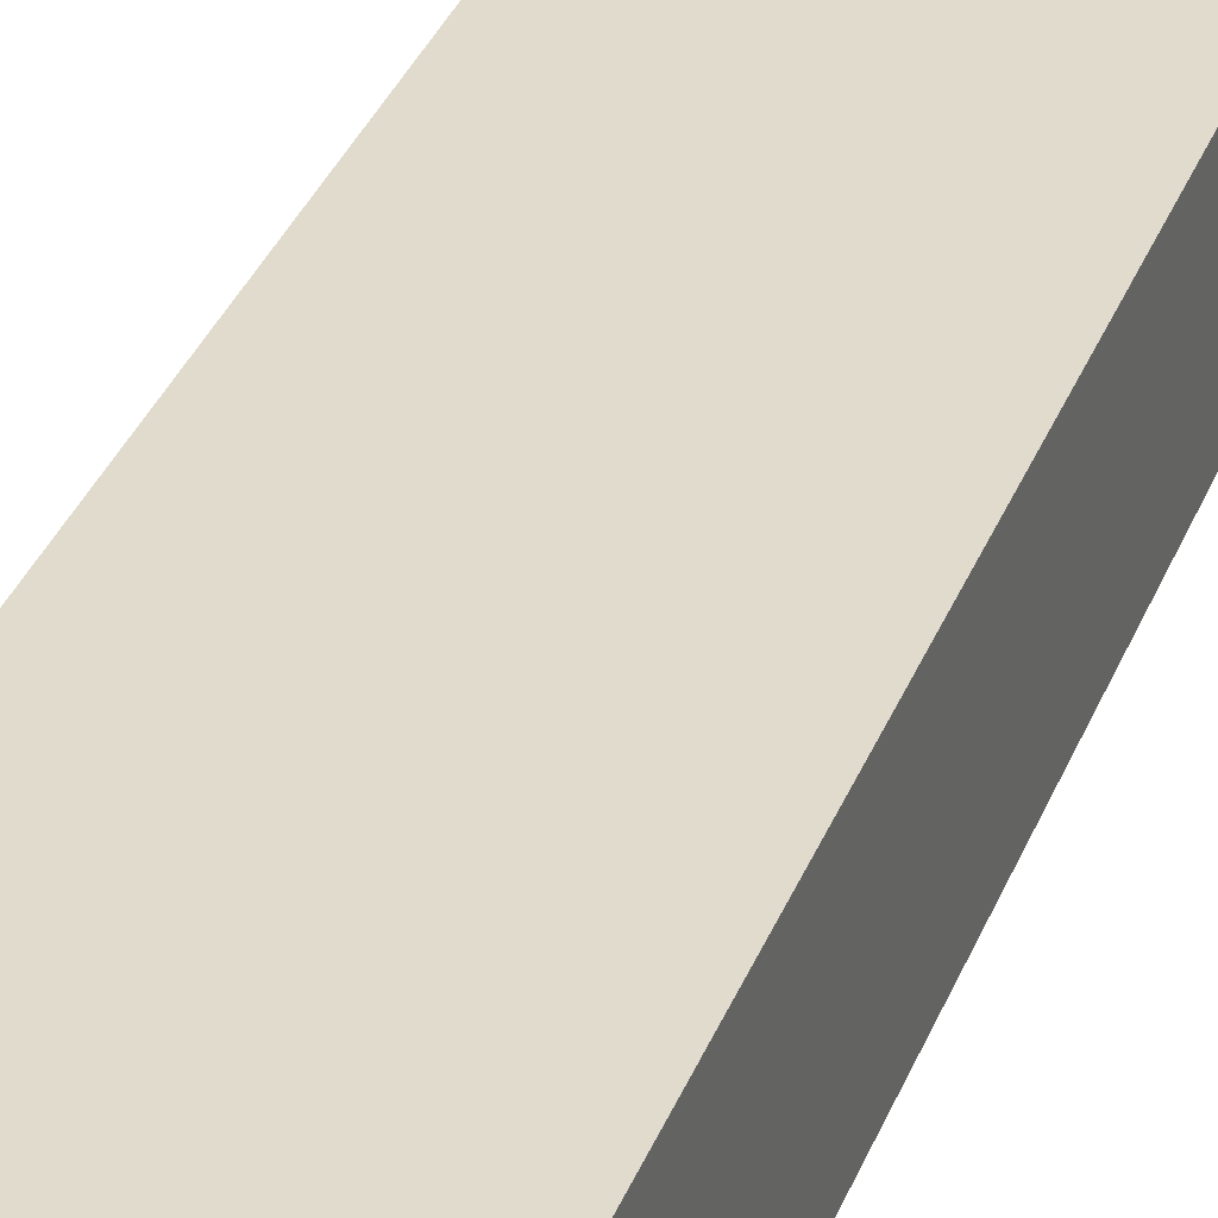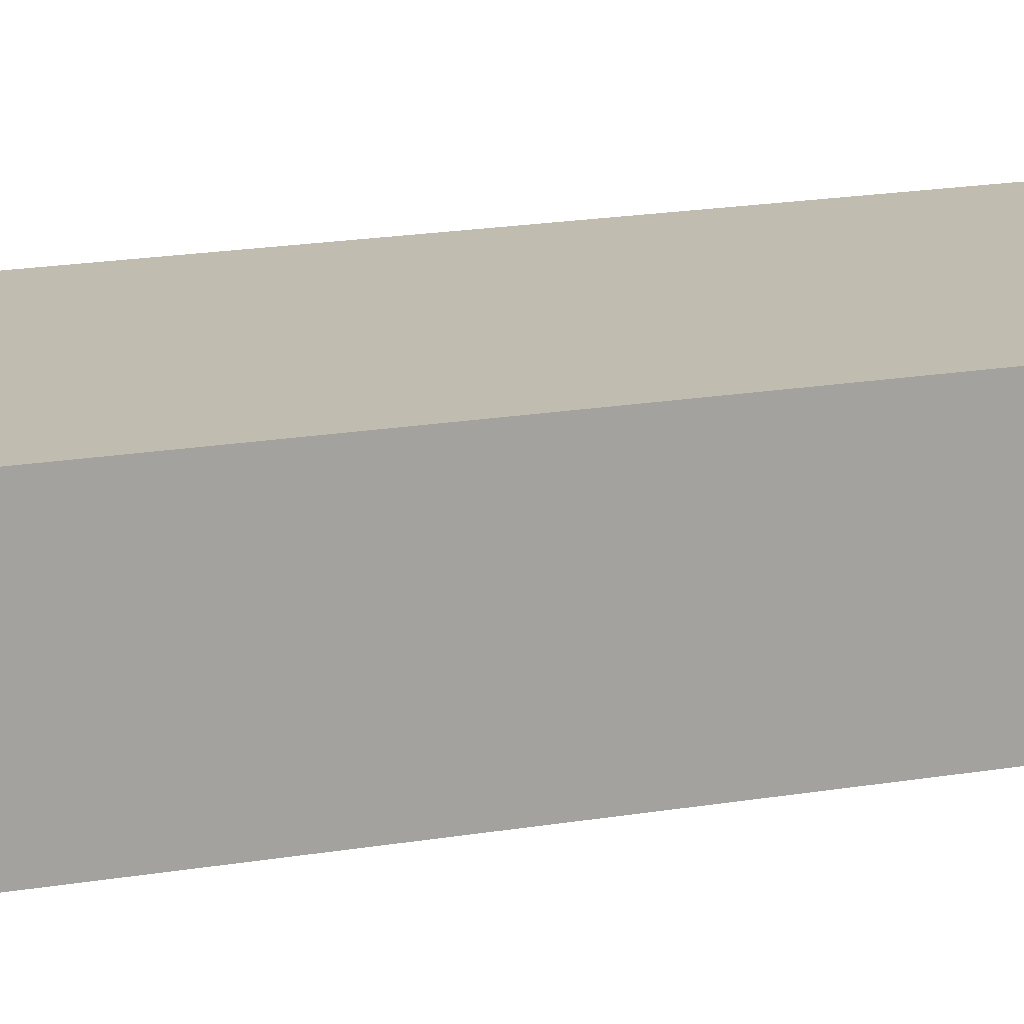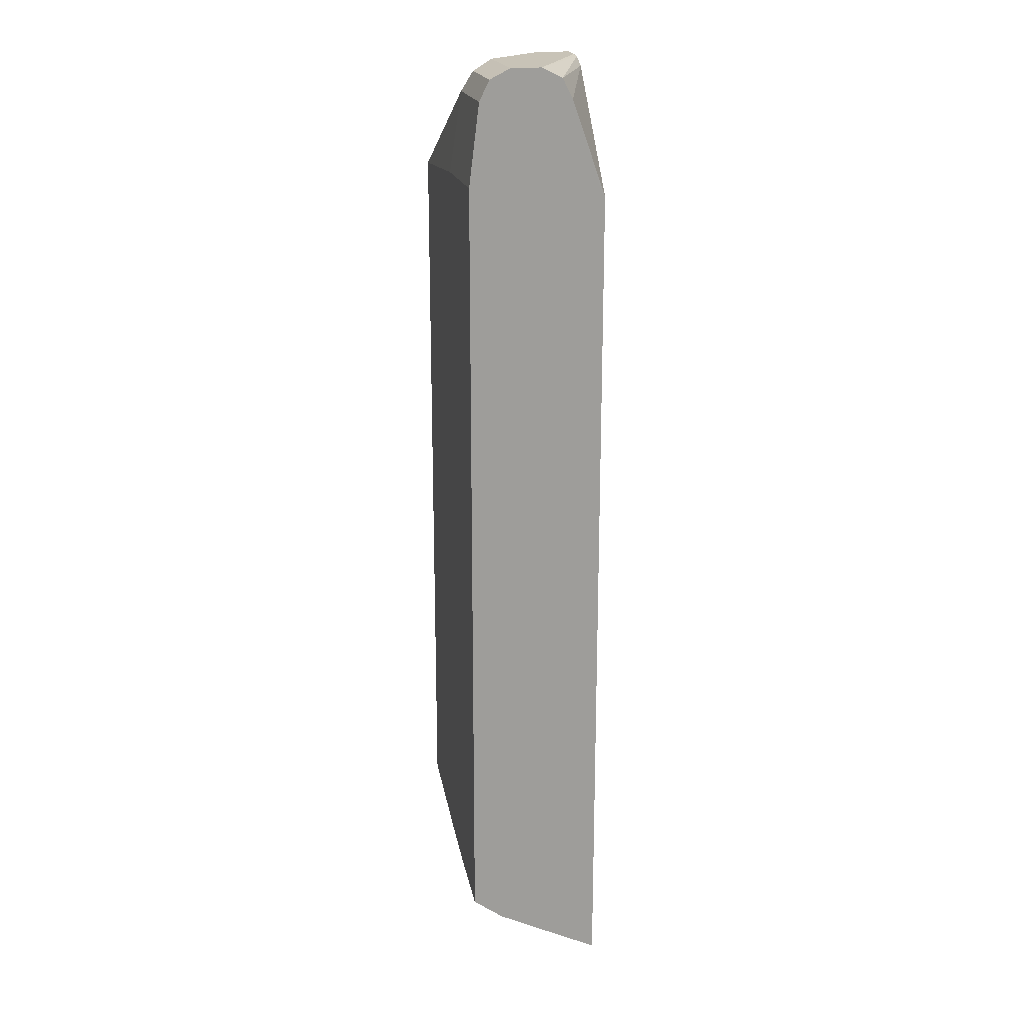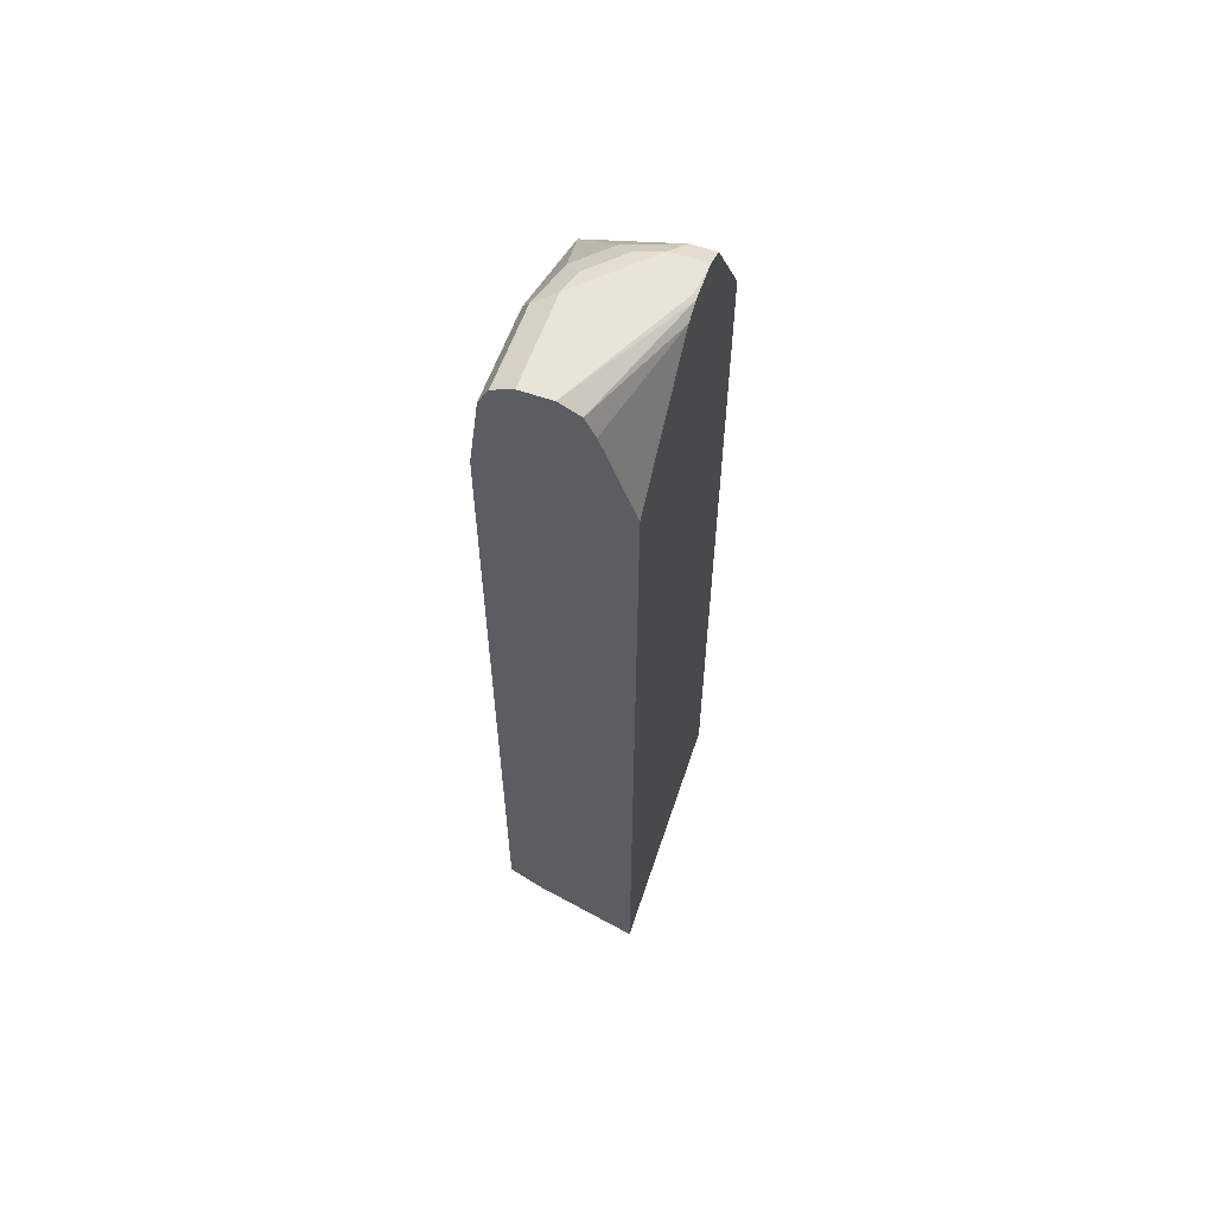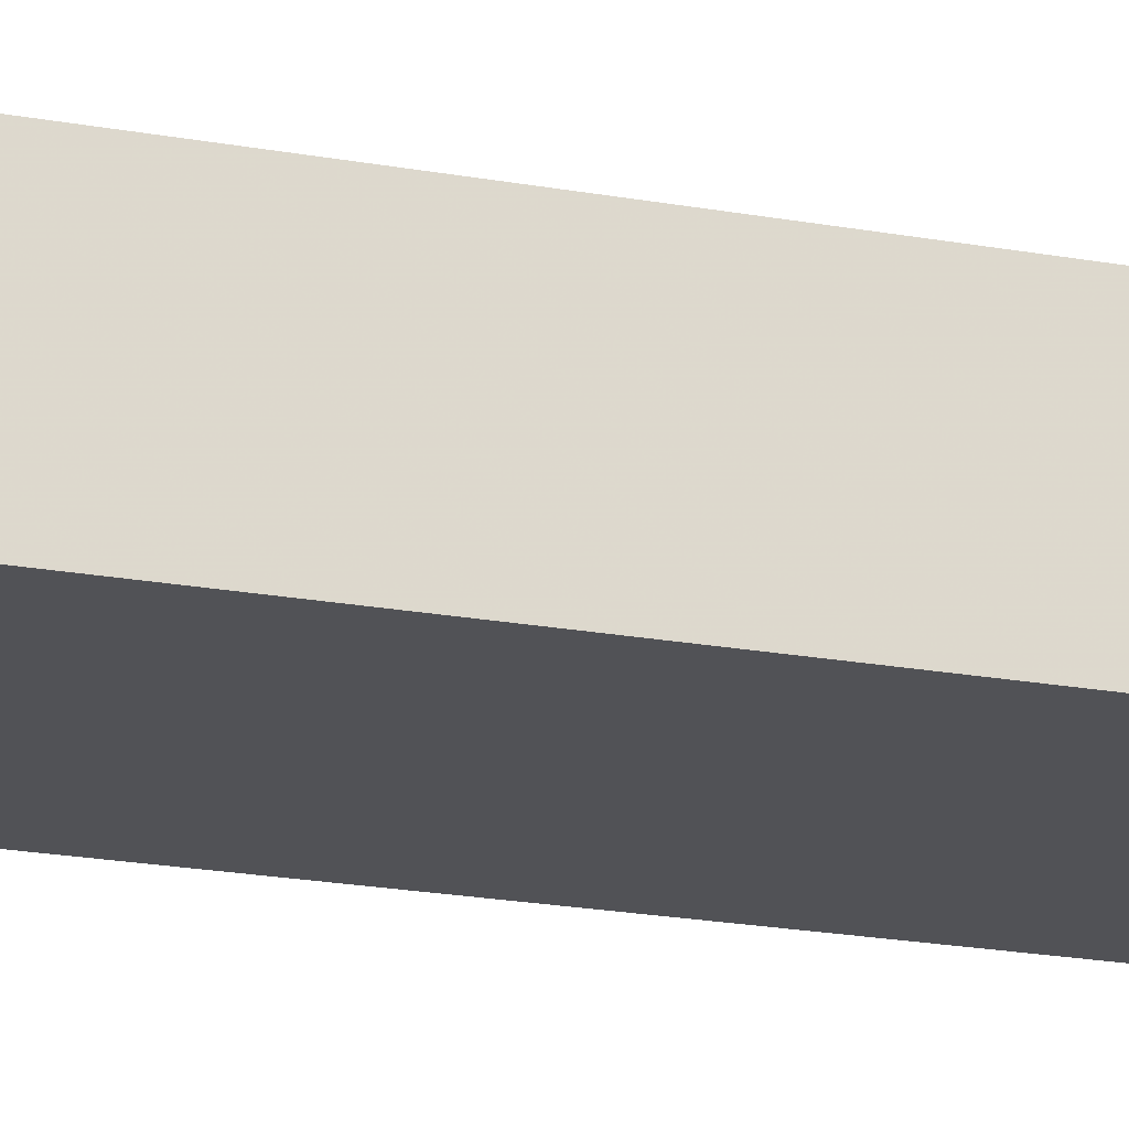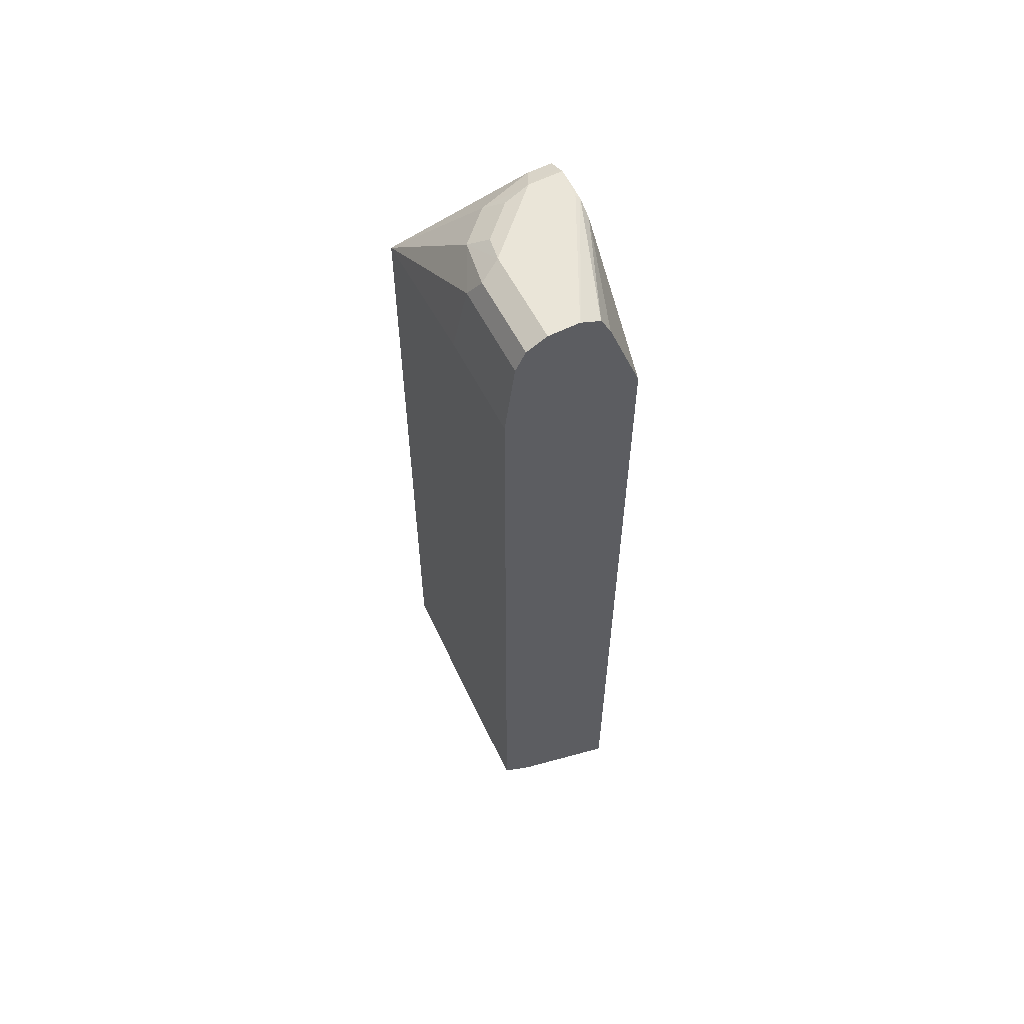
<metadata>
{"format":"obj","ext":"obj","renderer":"f3d","projection":"perspective","resolution":1024,"background":"white","views":[{"elev":33.9,"azim":-160.7,"up":"+Z"},{"elev":16.3,"azim":69.6,"up":"+Z"},{"elev":19.7,"azim":-102.2,"up":"+Y"},{"elev":60.3,"azim":-70.4,"up":"+Y"},{"elev":-21.3,"azim":-107.9,"up":"+Z"},{"elev":59.6,"azim":-117.1,"up":"+Y"}]}
</metadata>
<code>
v -0.008191 0.5777 0.2453
v -0.008191 0.5749 0.1108
v -0.07061 0.6858 0.2219
v -0.07061 0.6858 0.2453
v -0.008191 -0.2285 0.2453
v -0.1411 0.5848 0.1108
v -0.1513 0.6656 0.121
v -0.111 0.6757 0.1412
v -0.0807 0.6757 0.1715
v -0.07565 0.6807 0.1967
v -0.008191 -0.1512 0.1108
v -0.09079 0.6959 0.2118
v -0.08434 0.6927 0.2453
v -0.2421 -0.2735 0.2453
v -0.03027 -0.2739 0.2151
v -0.02693 -0.2739 0.2135
v -0.008191 -0.2219 0.232
v -0.2425 0.5848 0.1108
v -0.2425 0.6656 0.121
v -0.1614 0.6858 0.1311
v -0.1361 0.6807 0.1362
v -0.1513 0.6959 0.1513
v -0.1261 0.6908 0.1563
v -0.09583 0.6908 0.1866
v -0.0286 -0.2739 0.2101
v -0.03195 -0.2739 0.2034
v -0.05215 -0.2739 0.1832
v -0.06219 -0.2739 0.1782
v -0.1109 -0.1764 0.1108
v -0.09079 0.6959 0.2453
v -0.121 0.6959 0.1815
v -0.2425 -0.2735 0.2453
v -0.03362 -0.2739 0.2151
v -0.2425 -0.1994 0.1108
v -0.2425 0.6858 0.1311
v -0.2425 0.6959 0.1513
v -0.06387 -0.2739 0.1815
v -0.2425 -0.2724 0.2421
v -0.2425 -0.2625 0.2221
v -0.2425 -0.2422 0.1815
v -0.2425 -0.2322 0.1616
v -0.2425 -0.222 0.1413
v -0.2425 -0.2218 0.1411
v -0.1713 -0.189 0.1108
v -0.121 0.6959 0.2421
v -0.121 0.6947 0.2453
v -0.06387 -0.2739 0.1849
v -0.2425 0.5571 0.2453
v -0.2425 0.6959 0.1815
v -0.1243 0.6943 0.2453
v -0.2424 0.5722 0.2453
v -0.2425 0.5745 0.2426
v -0.2425 0.6957 0.182
v -0.2425 0.6859 0.2019
v -0.1401 0.6863 0.2453
v -0.2425 0.6656 0.212
f 18 53 49
f 18 41 40
f 18 54 53
f 18 56 54
f 18 52 56
f 18 48 52
f 18 32 48
f 18 38 32
f 18 39 38
f 18 40 39
f 18 42 41
f 15 26 25
f 18 34 43
f 15 25 16
f 18 49 36
f 15 27 26
f 15 28 27
f 15 37 28
f 15 47 37
f 15 33 47
f 54 56 55
f 14 32 33
f 12 45 30
f 18 43 42
f 18 36 35
f 22 31 23
f 20 35 36
f 12 49 45
f 51 56 52
f 51 55 56
f 50 53 54
f 50 54 55
f 49 53 50
f 48 51 52
f 45 50 46
f 45 49 50
f 32 47 33
f 32 37 47
f 18 35 19
f 30 45 46
f 28 34 44
f 28 43 34
f 28 42 43
f 28 41 42
f 28 40 41
f 28 39 40
f 28 38 39
f 28 32 38
f 28 37 32
f 20 22 21
f 20 36 22
f 28 44 29
f 12 36 49
f 14 33 15
f 12 31 22
f 2 34 18
f 2 44 34
f 2 29 44
f 2 11 29
f 2 10 3
f 2 9 10
f 2 8 9
f 2 7 8
f 2 6 7
f 1 11 2
f 1 17 11
f 2 18 6
f 1 5 17
f 1 32 14
f 1 51 48
f 1 55 51
f 1 50 55
f 1 46 50
f 1 30 46
f 1 13 30
f 1 4 13
f 1 3 4
f 1 2 3
f 12 22 36
f 1 14 5
f 3 10 12
f 1 48 32
f 3 13 4
f 12 23 31
f 3 12 13
f 12 24 23
f 12 30 13
f 11 28 29
f 11 27 28
f 11 25 26
f 11 16 25
f 11 17 16
f 9 12 10
f 9 24 12
f 9 23 24
f 11 26 27
f 8 22 23
f 5 15 16
f 8 23 9
f 5 16 17
f 6 18 19
f 7 19 35
f 6 19 7
f 7 35 20
f 7 20 21
f 7 21 8
f 8 21 22
f 5 14 15

</code>
